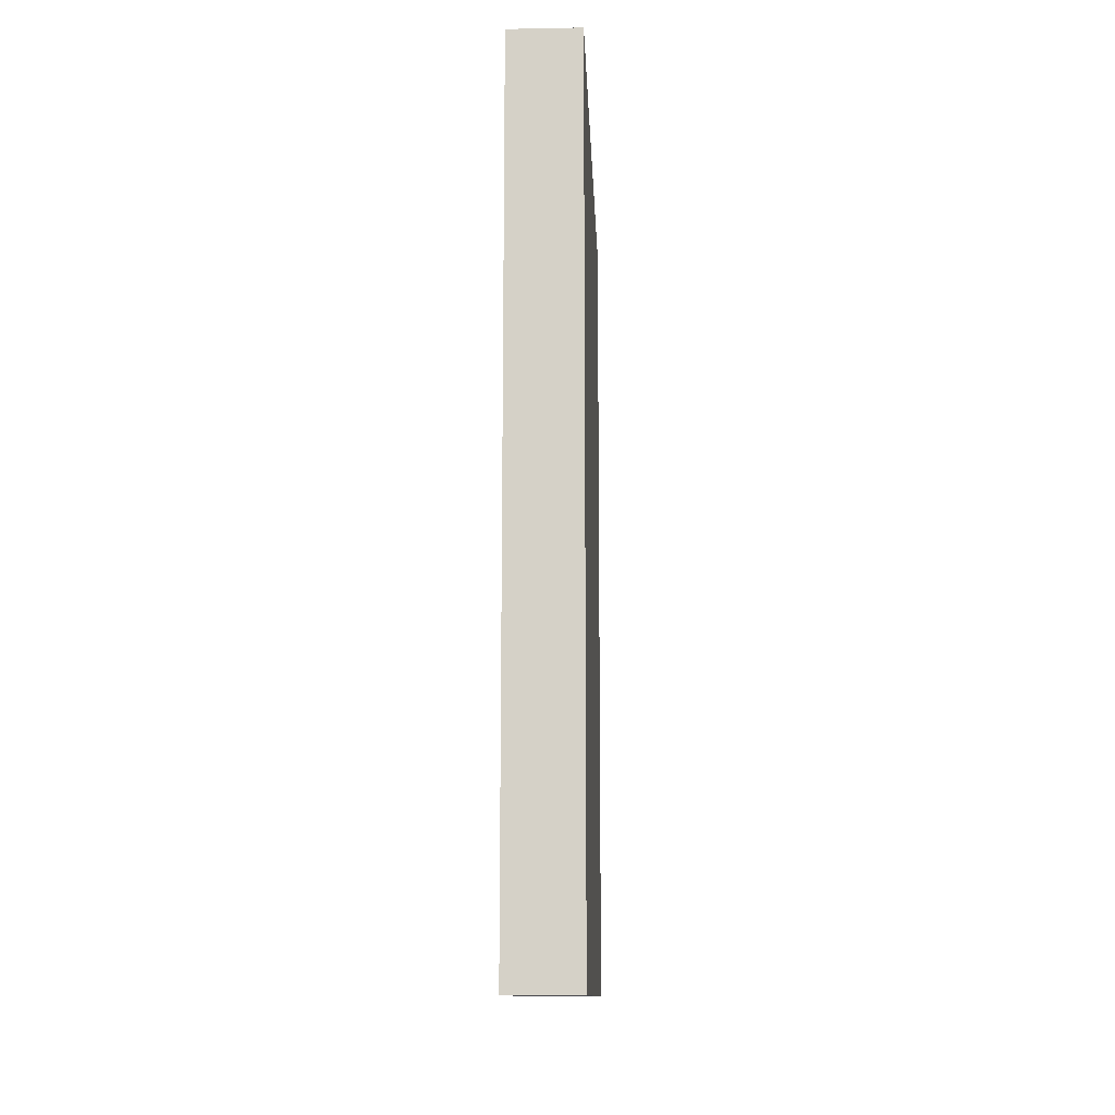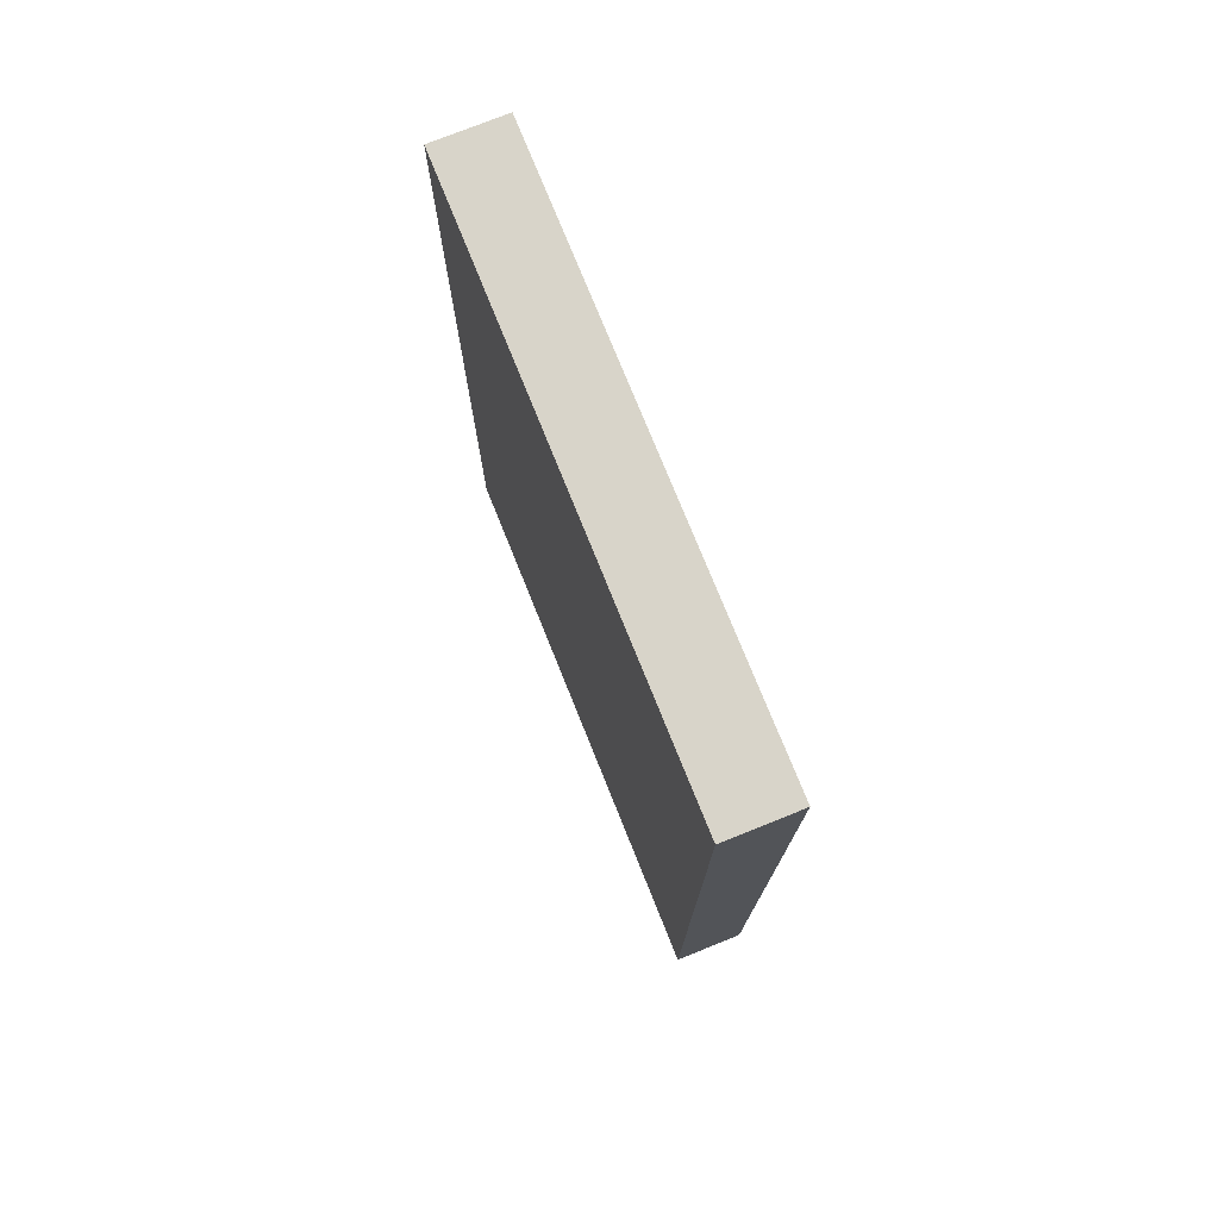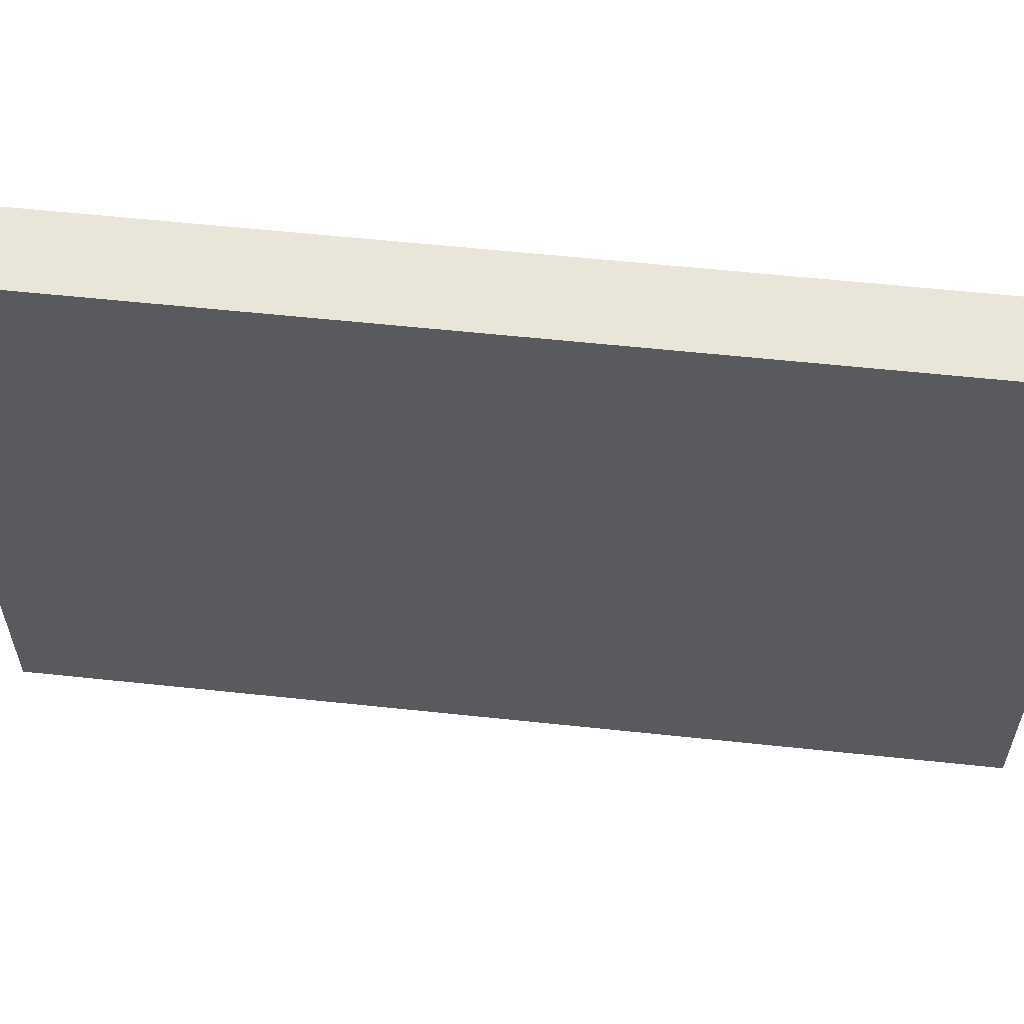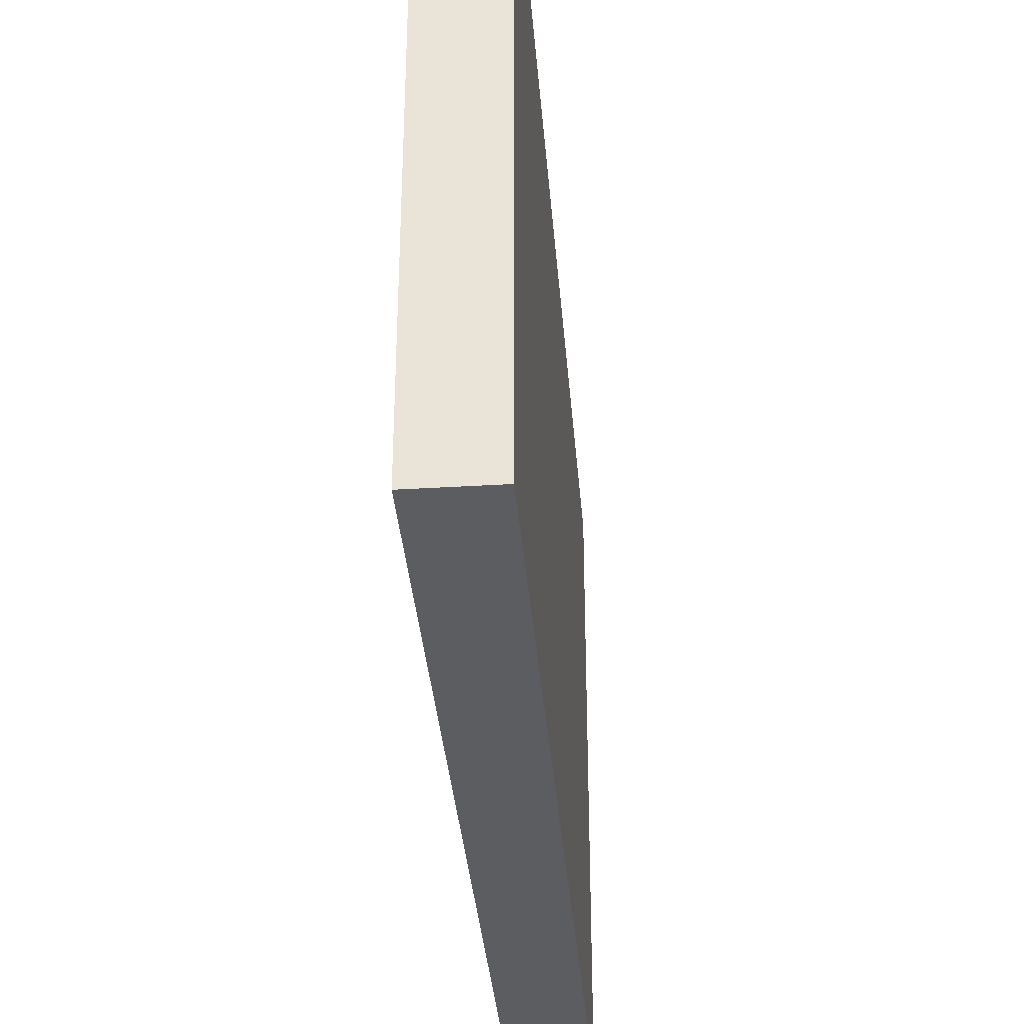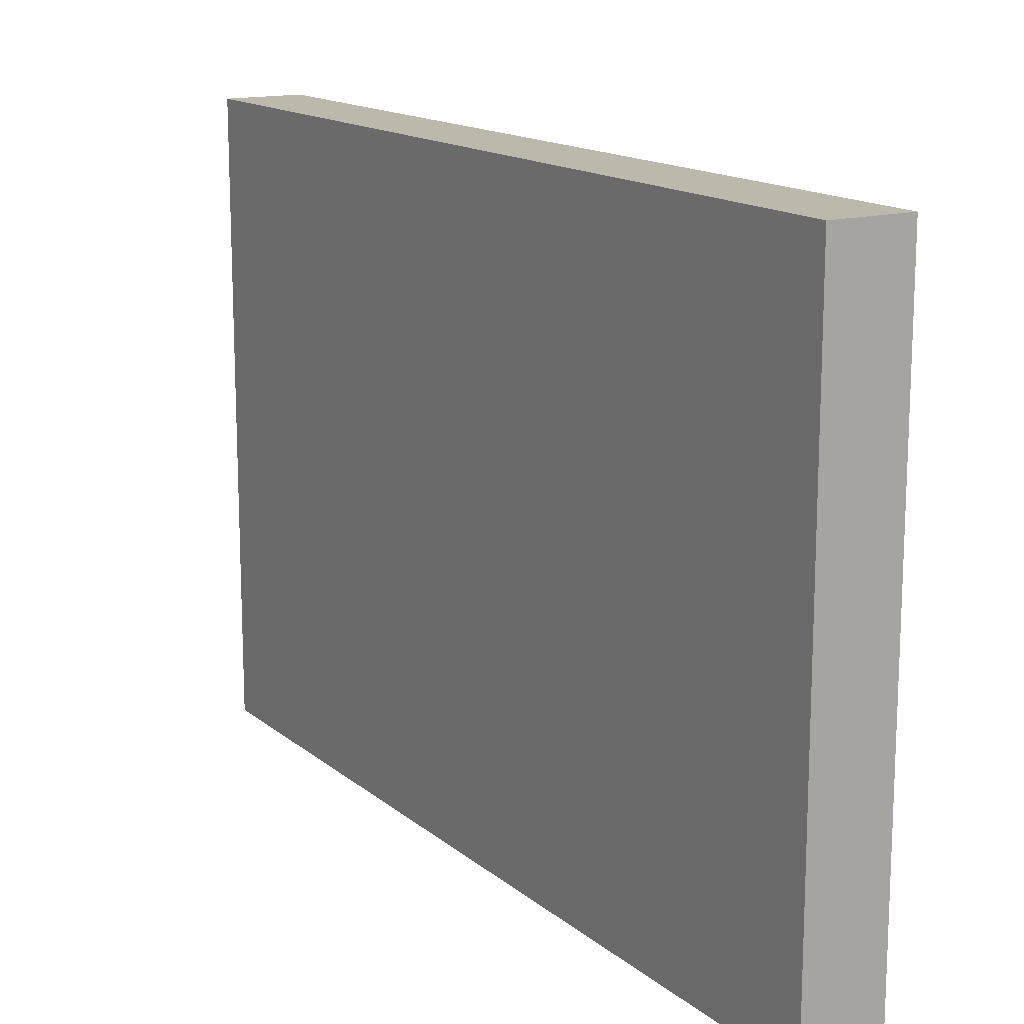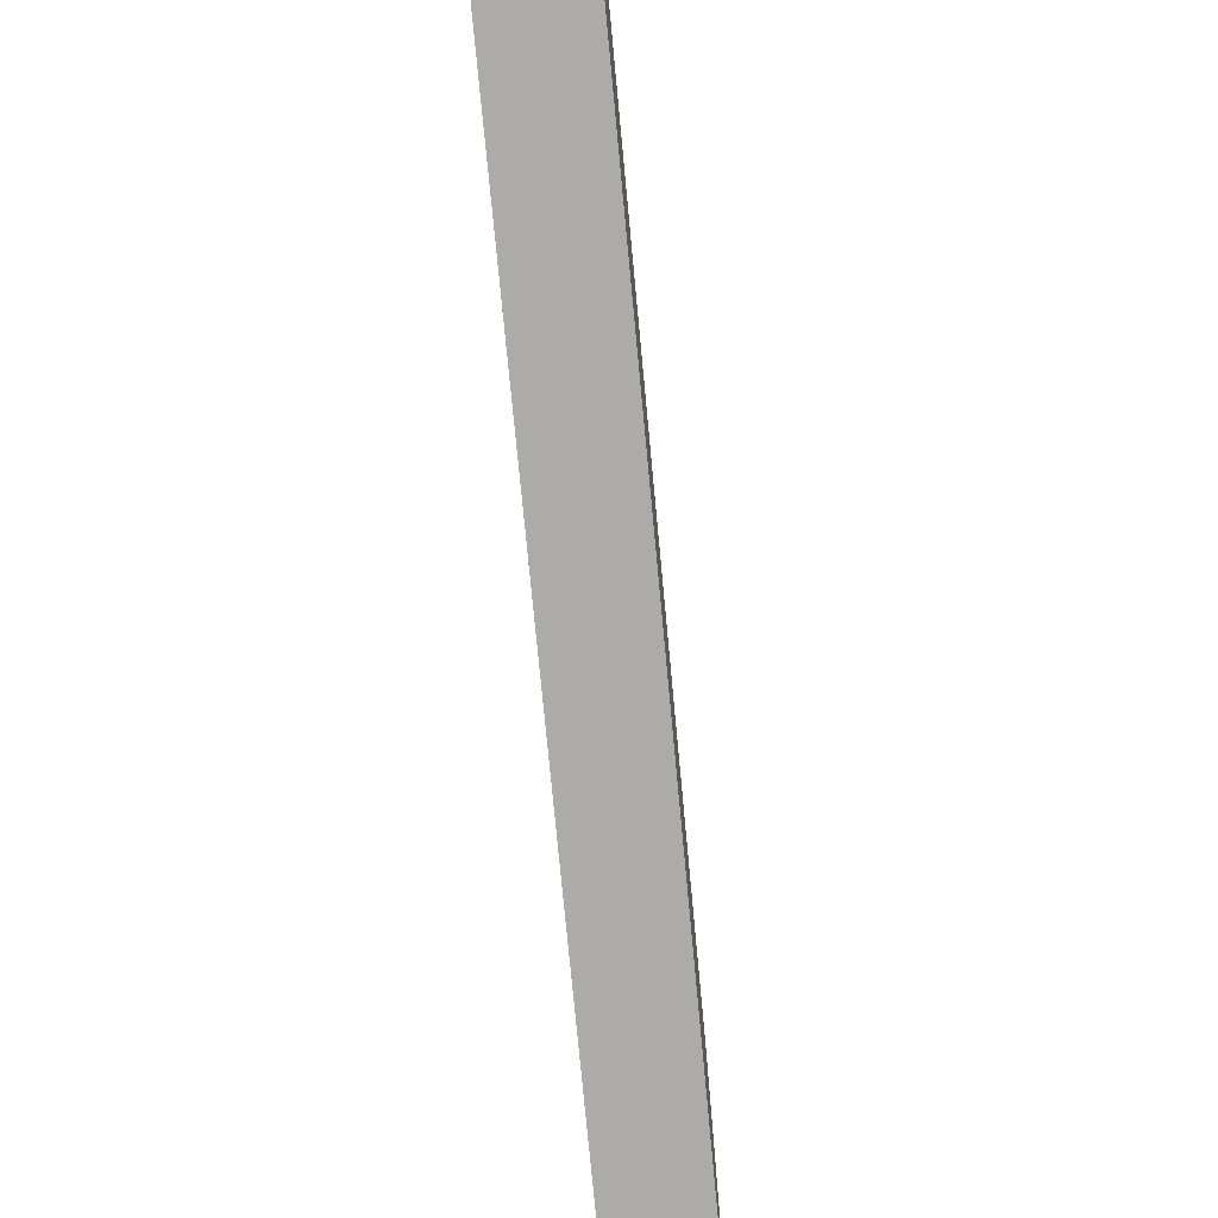
<metadata>
{"format":"obj","ext":"obj","renderer":"f3d","projection":"perspective","resolution":1024,"background":"white","views":[{"elev":-12.5,"azim":2.4,"up":"+Z"},{"elev":75.6,"azim":-21.9,"up":"+Z"},{"elev":58.3,"azim":-83.7,"up":"+Y"},{"elev":-35.4,"azim":4.6,"up":"+Y"},{"elev":14.9,"azim":148.9,"up":"+Y"},{"elev":-76.4,"azim":5.4,"up":"+Y"}]}
</metadata>
<code>
o Wall_4-6_Mesh.002
v -0.25 -2 3
v 0.25 -2 3
v -0.25 -2 -3
v 0.25 -2 -3
v -0.25 2 3
v 0.25 2 3
v -0.25 2 -3
v 0.25 2 -3
v 0.25 -2 -1
v 0.25 -2 1
v -0.25 -2 1
v -0.25 -2 -1
v 0.25 2 1
v 0.25 2 -1
v -0.25 2 -1
v -0.25 2 1
v 0.25 -1e-06 3
v -0.25 -0 3
v 0.25 -1e-06 -3
v -0.25 -1e-06 -3
v -0.25 -0 1
v -0.25 -1e-06 -1
v 0.25 -1e-06 -1
v 0.25 -0 1
f 11 10 2 1
f 14 8 7 15
f 17 6 5 18
f 24 13 6 17
f 20 7 8 19
f 22 15 7 20
f 18 5 16 21
f 21 16 15 22
f 19 8 14 23
f 23 14 13 24
f 6 13 16 5
f 13 14 15 16
f 3 4 9 12
f 12 9 10 11
f 9 23 24 10
f 4 19 23 9
f 11 21 22 12
f 1 18 21 11
f 12 22 20 3
f 3 20 19 4
f 10 24 17 2
f 2 17 18 1

</code>
